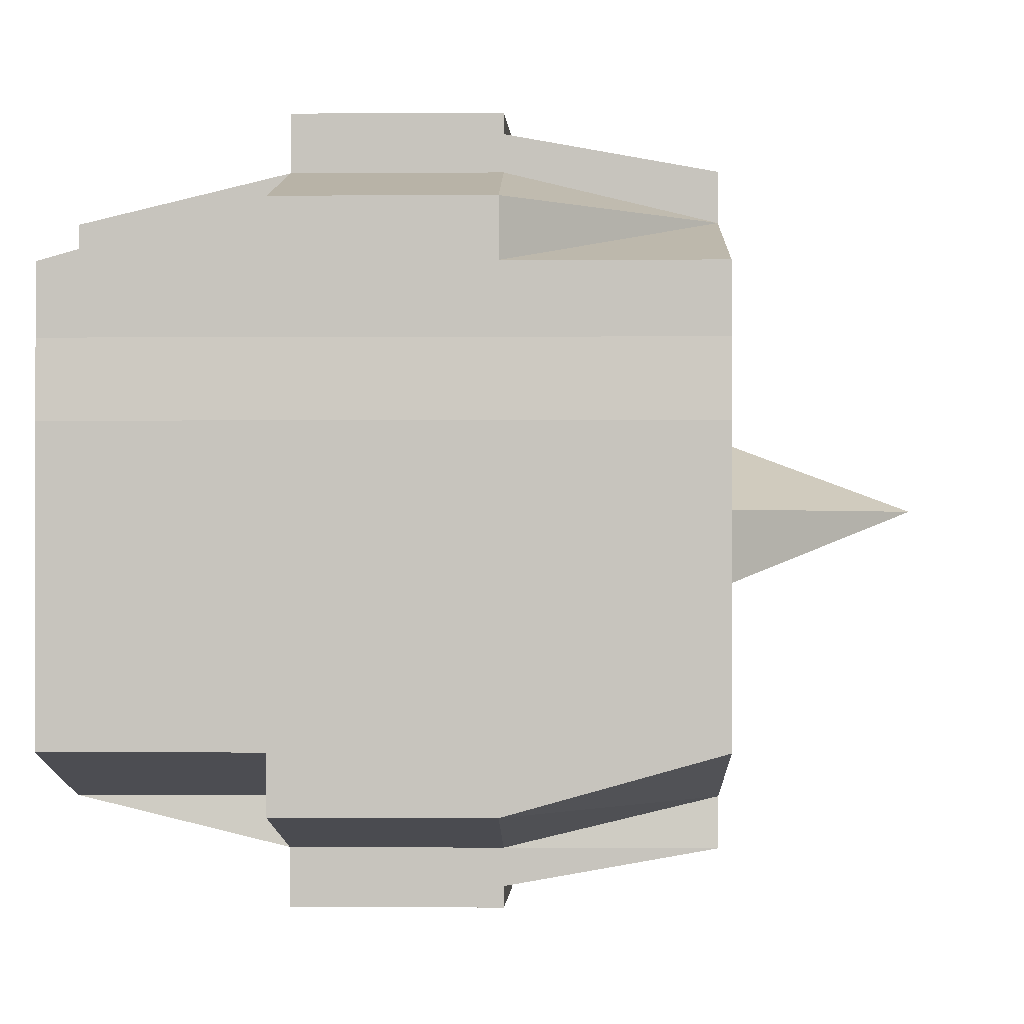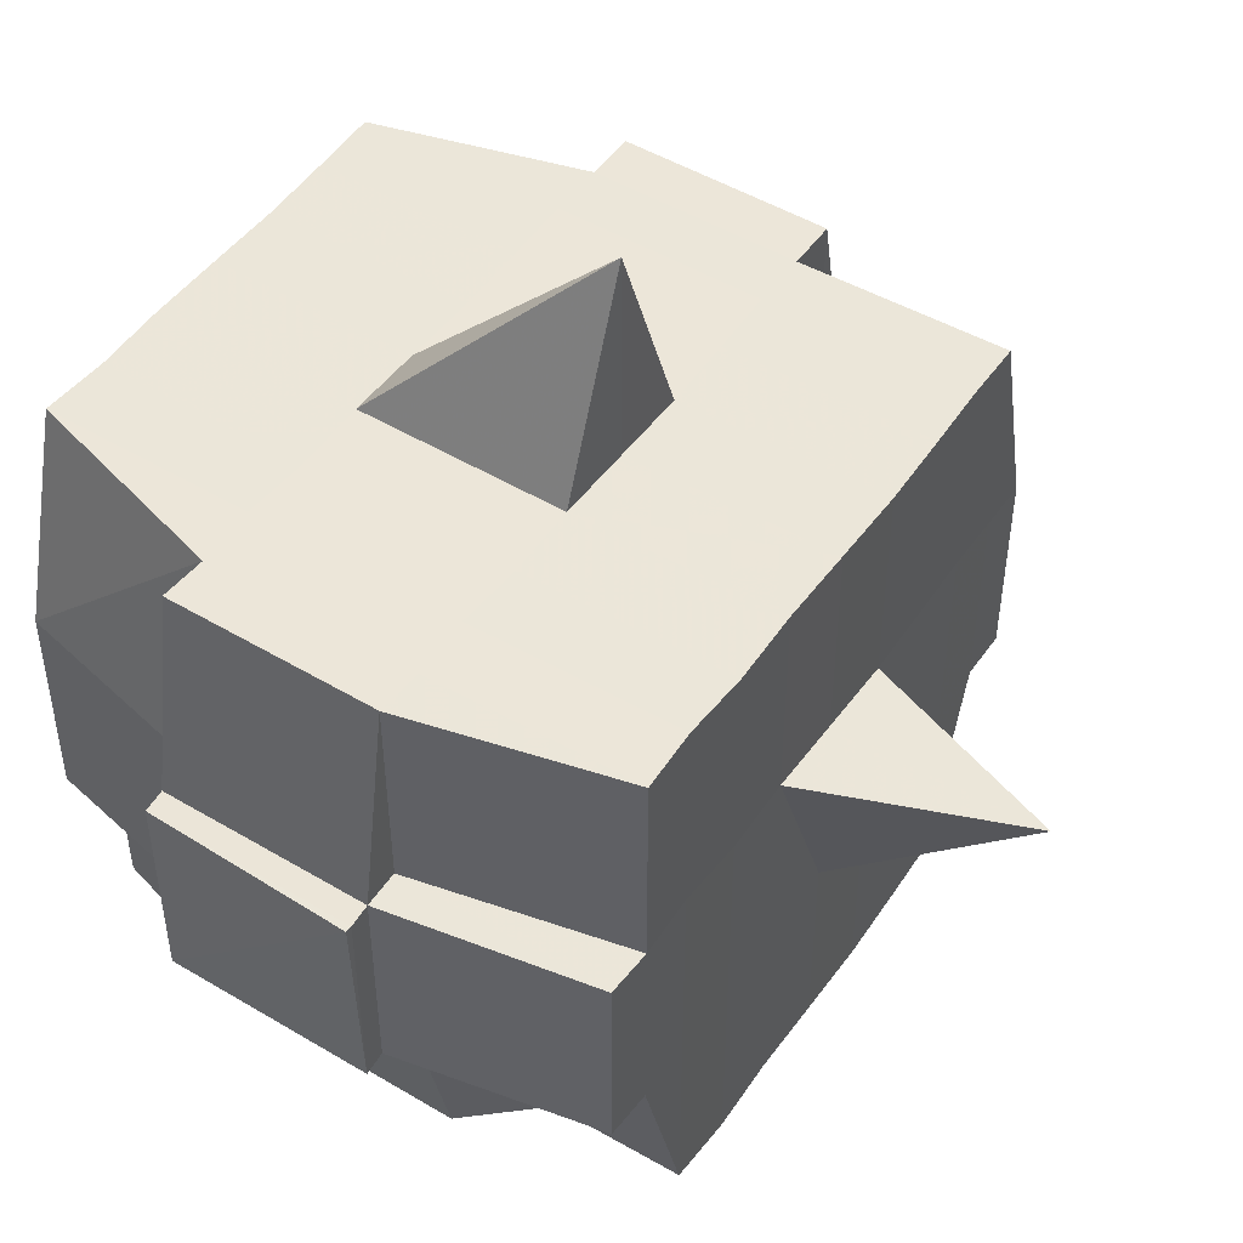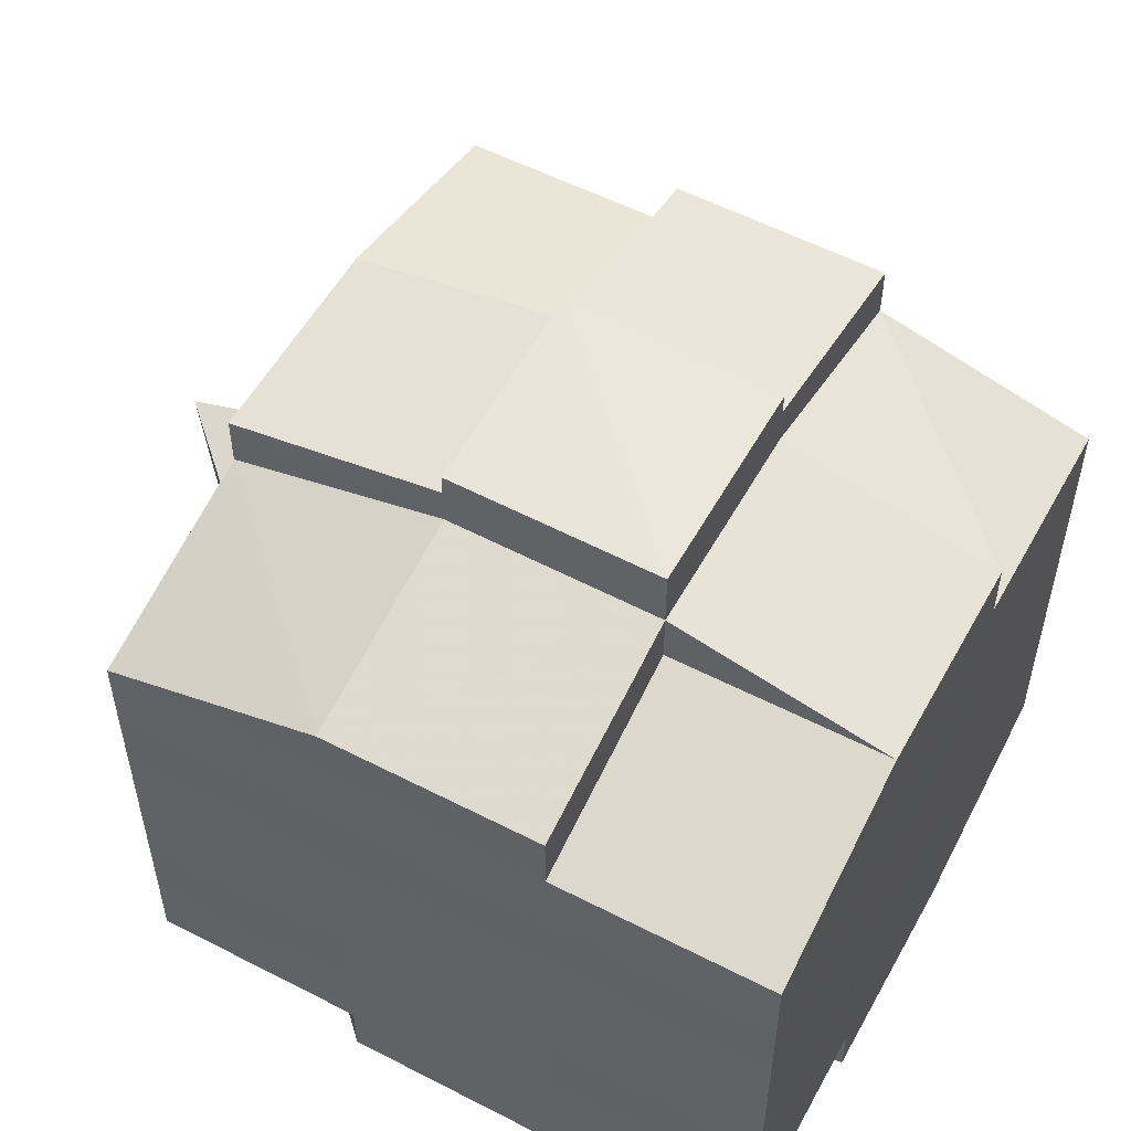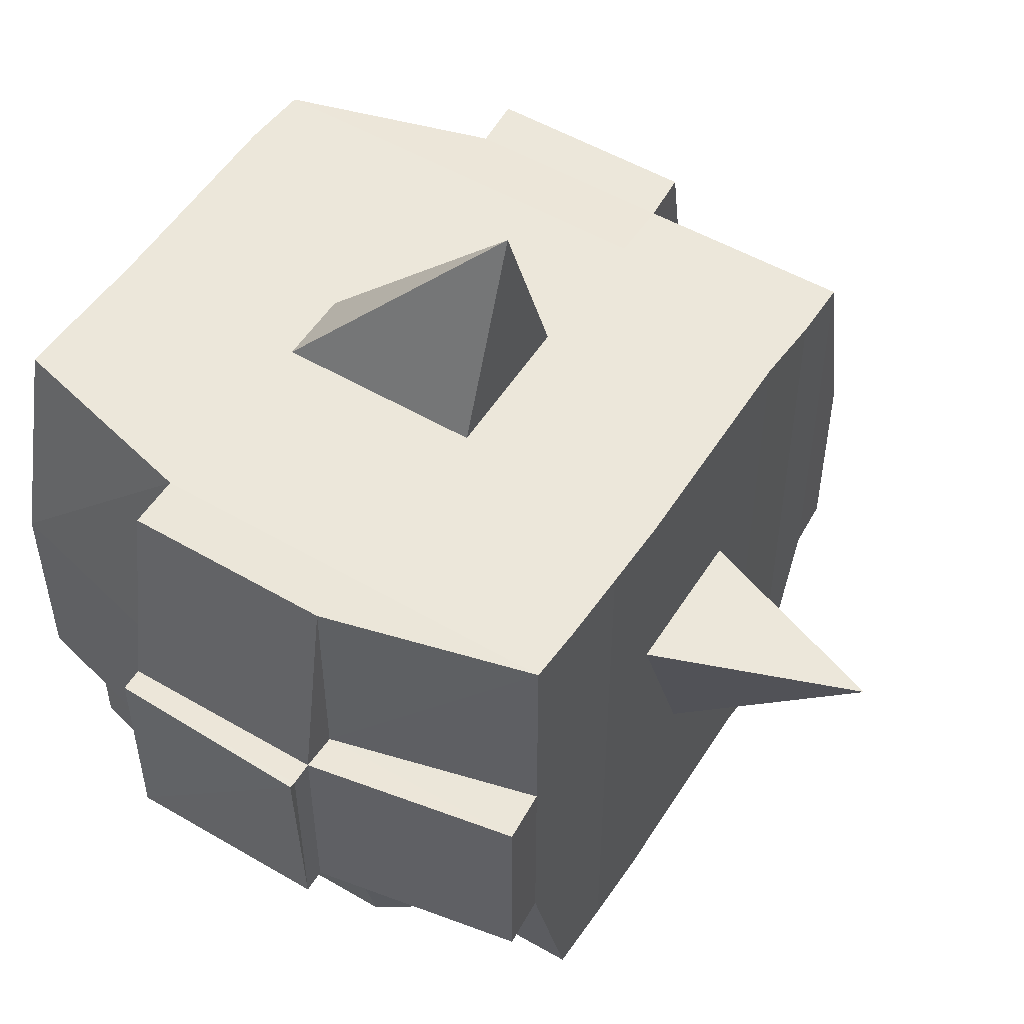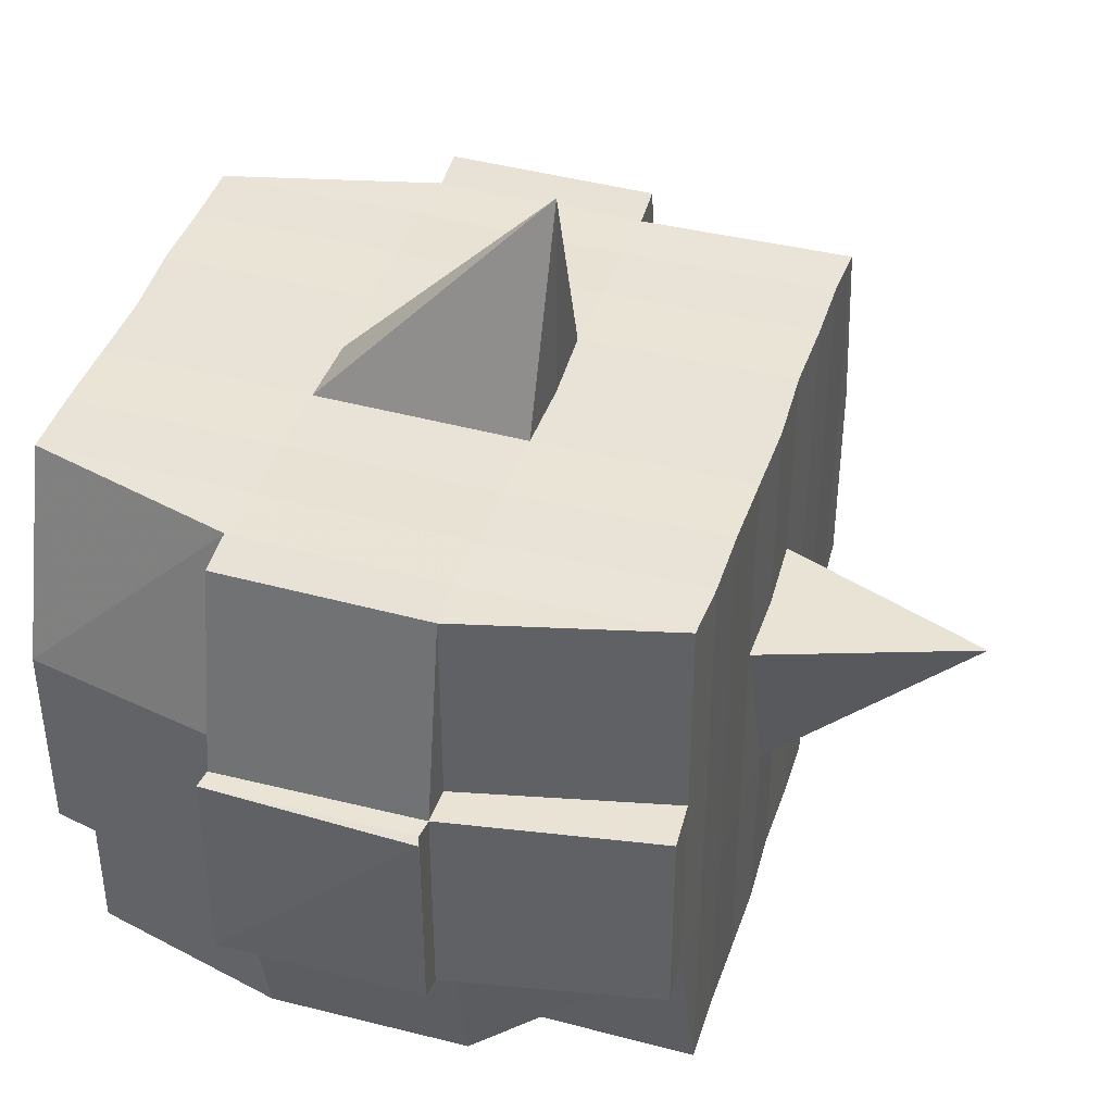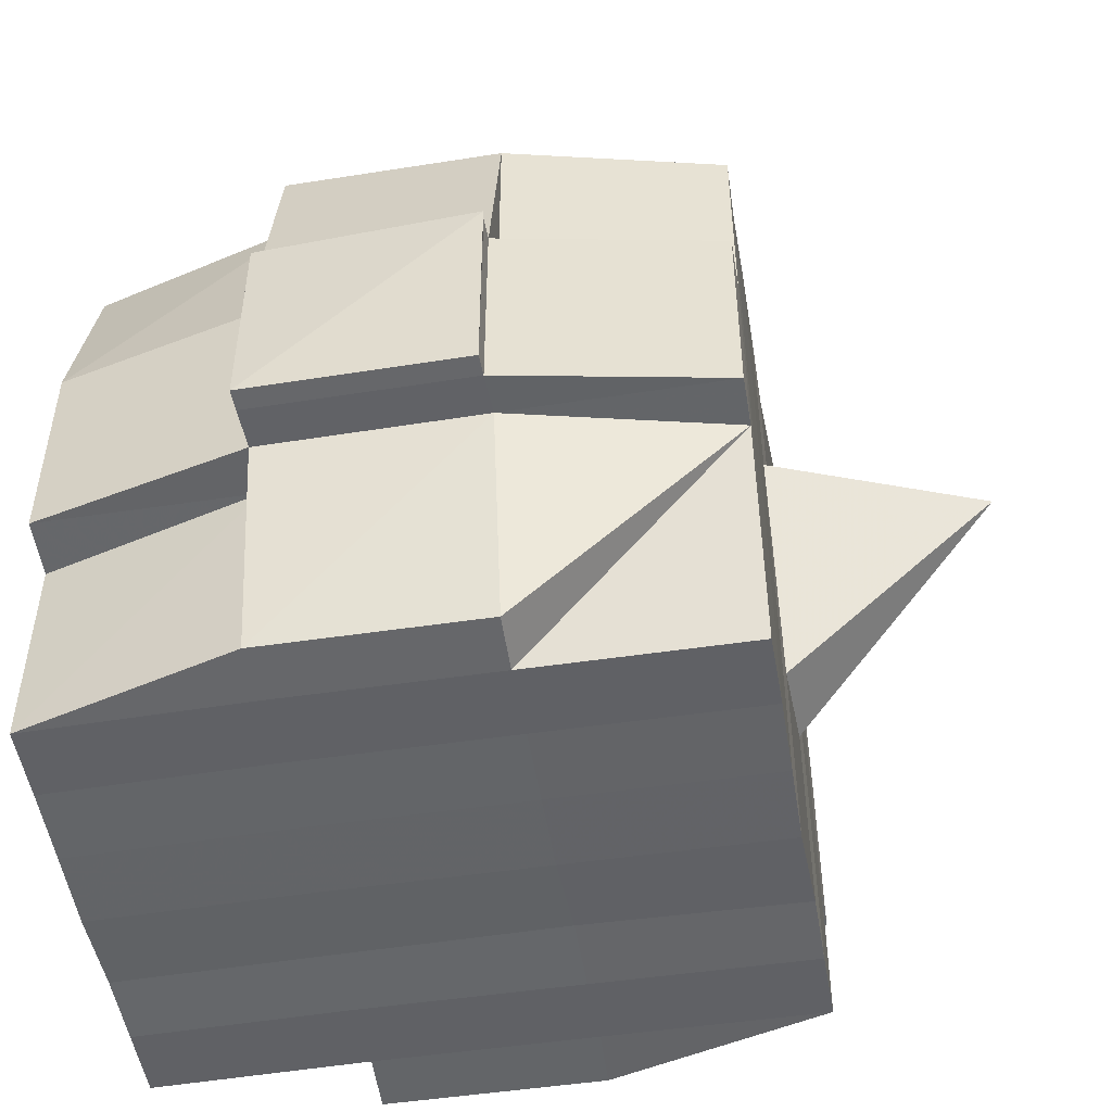
<metadata>
{"format":"obj","ext":"obj","renderer":"f3d","projection":"perspective","resolution":1024,"background":"white","views":[{"elev":-0.7,"azim":91.6,"up":"+Z"},{"elev":48.4,"azim":-146.7,"up":"+Y"},{"elev":54.9,"azim":28.7,"up":"+Z"},{"elev":52.0,"azim":-147.7,"up":"+Y"},{"elev":41.7,"azim":-162.5,"up":"+Y"},{"elev":-51.1,"azim":-170.5,"up":"+Y"}]}
</metadata>
<code>
o 3127
v 2161 1880 18.05
v 2161 1880 18.05
v 2161 1880 18.05
v 2161 1880 18.05
v 2161 1880 18.05
v 2161 1880 18.05
v 2161 1880 18.05
v 2161 1880 18.05
v 2161 1880 18.05
v 2161 1880 18.05
v 2161 1880 18.05
v 2161 1880 18.05
v 2161 1880 18.05
v 2161 1880 18.06
v 2161 1880 18.05
v 2161 1880 18.05
v 2161 1880 18.05
v 2161 1880 18.06
v 2161 1880 18.05
v 2161 1880 18.06
v 2161 1880 18.06
v 2161 1880 18.05
v 2161 1880 18.06
v 2161 1880 18.06
v 2161 1880 18.06
v 2161 1880 18.06
v 2161 1880 18.06
v 2161 1880 18.06
v 2161 1880 18.06
v 2161 1880 18.06
v 2161 1880 18.06
v 2161 1880 18.07
v 2161 1880 18.06
v 2161 1880 18.07
v 2161 1880 18.07
v 2161 1880 18.07
v 2161 1880 18.07
v 2161 1880 18.07
v 2161 1880 18.07
v 2161 1880 18.07
v 2161 1880 18.07
v 2161 1880 18.07
v 2161 1880 18.07
v 2161 1880 18.07
v 2161 1880 18.07
v 2161 1880 18.07
v 2161 1880 18.06
v 2161 1880 18.07
v 2161 1880 18.06
v 2161 1880 18.06
v 2161 1880 18.07
v 2161 1880 18.06
v 2161 1880 18.07
v 2161 1880 18.07
v 2161 1880 18.07
v 2161 1880 18.07
v 2161 1880 18.07
v 2161 1880 18.07
v 2161 1880 18.07
v 2161 1880 18.07
v 2161 1880 18.07
v 2161 1880 18.07
v 2161 1880 18.07
v 2161 1880 18.08
v 2161 1880 18.08
v 2161 1880 18.08
v 2161 1880 18.08
v 2161 1880 18.08
v 2161 1880 18.08
v 2161 1880 18.08
v 2161 1880 18.07
v 2161 1880 18.08
v 2161 1880 18.08
v 2161 1880 18.08
v 2161 1880 18.08
v 2161 1880 18.08
v 2161 1880 18.08
v 2161 1880 18.08
v 2161 1880 18.08
v 2161 1880 18.08
v 2161 1880 18.09
v 2161 1880 18.08
v 2161 1880 18.09
v 2161 1880 18.09
v 2161 1880 18.09
v 2161 1880 18.09
v 2161 1880 18.09
v 2161 1880 18.09
v 2161 1880 18.09
v 2161 1880 18.08
v 2161 1880 18.09
v 2161 1880 18.09
v 2161 1880 18.09
v 2161 1880 18.09
v 2161 1880 18.09
v 2161 1880 18.09
v 2161 1880 18.09
v 2161 1880 18.09
v 2161 1880 18.09
v 2161 1880 18.09
v 2161 1880 18.09
v 2161 1880 18.09
v 2161 1880 18.09
v 2161 1880 18.09
v 2161 1880 18.09
v 2161 1880 18.09
v 2161 1880 18.09
v 2161 1880 18.08
v 2161 1880 18.09
v 2161 1880 18.09
v 2161 1880 18.09
v 2161 1880 18.09
v 2161 1880 18.09
v 2161 1880 18.09
v 2161 1880 18.09
v 2161 1880 18.09
v 2161 1880 18.09
v 2161 1880 18.08
v 2161 1880 18.09
v 2161 1880 18.08
v 2161 1880 18.08
v 2161 1880 18.08
v 2161 1880 18.08
v 2161 1880 18.08
v 2161 1880 18.08
v 2161 1880 18.08
v 2161 1880 18.08
v 2161 1880 18.08
v 2161 1880 18.08
v 2161 1880 18.07
v 2161 1880 18.08
v 2161 1880 18.08
v 2161 1880 18.08
v 2161 1880 18.08
v 2161 1880 18.07
v 2161 1880 18.07
v 2161 1880 18.07
v 2161 1880 18.07
v 2161 1880 18.07
v 2161 1880 18.07
v 2161 1880 18.07
v 2161 1880 18.07
v 2161 1880 18.07
v 2161 1880 18.07
v 2161 1880 18.07
v 2161 1880 18.06
v 2161 1880 18.07
v 2161 1880 18.07
v 2161 1880 18.07
v 2161 1880 18.06
v 2161 1880 18.06
v 2161 1880 18.06
v 2161 1880 18.06
v 2161 1880 18.06
v 2161 1880 18.06
v 2161 1880 18.05
v 2161 1880 18.06
v 2161 1880 18.06
v 2161 1880 18.06
v 2161 1880 18.06
v 2161 1880 18.06
v 2161 1880 18.06
v 2161 1880 18.06
v 2161 1880 18.06
v 2161 1880 18.06
v 2161 1880 18.06
v 2161 1880 18.06
v 2161 1880 18.06
v 2161 1880 18.06
v 2161 1880 18.06
v 2161 1880 18.05
v 2161 1880 18.06
v 2161 1880 18.05
v 2161 1880 18.05
v 2161 1880 18.05
v 2161 1880 18.05
v 2161 1880 18.05
v 2161 1880 18.05
v 2161 1880 18.05
v 2161 1880 18.05
v 2161 1880 18.05
v 2161 1880 18.06
v 2161 1880 18.05
v 2161 1880 18.05
v 2161 1880 18.05
v 2161 1880 18.05
v 2161 1880 18.05
v 2161 1880 18.05
v 2161 1880 18.05
v 2161 1880 18.05
v 2161 1880 18.06
v 2161 1880 18.05
v 2161 1880 18.06
v 2161 1880 18.05
v 2161 1880 18.05
v 2161 1880 18.05
v 2161 1880 18.05
v 2161 1880 18.06
v 2161 1880 18.06
v 2161 1880 18.06
v 2161 1880 18.06
v 2161 1880 18.06
v 2161 1880 18.06
v 2161 1880 18.06
v 2161 1880 18.06
v 2161 1880 18.06
v 2161 1880 18.06
v 2161 1880 18.06
v 2161 1880 18.06
v 2161 1880 18.07
v 2161 1880 18.06
v 2161 1880 18.06
v 2161 1880 18.06
v 2161 1880 18.07
v 2161 1880 18.07
v 2161 1880 18.07
v 2161 1880 18.07
v 2161 1880 18.06
v 2161 1880 18.07
v 2161 1880 18.07
v 2161 1880 18.07
v 2161 1880 18.07
v 2161 1880 18.07
v 2161 1880 18.07
v 2161 1880 18.08
v 2161 1880 18.07
v 2161 1880 18.07
v 2161 1880 18.07
v 2161 1880 18.08
v 2161 1880 18.08
v 2161 1880 18.08
v 2161 1880 18.08
v 2161 1880 18.07
v 2161 1880 18.08
v 2161 1880 18.08
v 2161 1880 18.08
v 2161 1880 18.08
v 2161 1880 18.08
v 2161 1880 18.08
v 2161 1880 18.08
v 2161 1880 18.08
v 2161 1880 18.09
v 2161 1880 18.08
v 2161 1880 18.08
v 2161 1880 18.08
v 2161 1880 18.08
v 2161 1880 18.08
v 2161 1880 18.08
v 2161 1880 18.09
v 2161 1880 18.08
v 2161 1880 18.08
v 2161 1880 18.08
v 2161 1880 18.08
v 2161 1880 18.08
v 2161 1880 18.08
v 2161 1880 18.09
v 2161 1880 18.09
v 2161 1880 18.09
v 2161 1880 18.09
v 2161 1880 18.09
v 2161 1880 18.09
v 2161 1880 18.09
v 2161 1880 18.08
v 2161 1880 18.09
v 2161 1880 18.08
v 2161 1880 18.08
v 2161 1880 18.08
v 2161 1880 18.09
v 2161 1880 18.08
v 2161 1880 18.08
v 2161 1880 18.08
v 2161 1880 18.08
v 2161 1880 18.07
v 2161 1880 18.07
v 2161 1880 18.07
v 2161 1880 18.07
v 2161 1880 18.07
v 2161 1880 18.07
v 2161 1880 18.08
v 2161 1880 18.08
v 2161 1880 18.07
v 2161 1880 18.07
v 2160 1880 18.07
v 2161 1880 18.07
v 2161 1880 18.07
v 2160 1880 18.07
v 2161 1880 18.07
v 2161 1880 18.07
v 2161 1880 18.07
v 2161 1880 18.07
v 2161 1880 18.06
v 2161 1880 18.06
v 2161 1880 18.06
v 2161 1880 18.06
v 2161 1880 18.06
v 2161 1880 18.06
v 2161 1880 18.06
v 2161 1880 18.05
v 2161 1880 18.05
v 2161 1880 18.05
v 2161 1880 18.05
v 2161 1880 18.05
v 2161 1880 18.05
v 2161 1880 18.05
v 2161 1880 18.06
v 2161 1880 18.06
v 2161 1880 18.06
v 2161 1880 18.06
v 2161 1880 18.06
v 2161 1880 18.06
v 2161 1880 18.06
v 2161 1880 18.06
v 2161 1880 18.05
v 2161 1880 18.05
v 2161 1880 18.05
v 2161 1880 18.05
v 2161 1880 18.05
v 2161 1880 18.05
v 2161 1880 18.05
v 2160 1880 18.07
v 2161 1880 18.07
v 2161 1880 18.07
v 2160 1880 18.07
v 2161 1880 18.07
v 2161 1880 18.07
v 2161 1880 18.07
v 2161 1880 18.07
v 2161 1880 18.07
v 2161 1880 18.07
v 2161 1880 18.08
v 2161 1880 18.08
v 2161 1880 18.08
v 2161 1880 18.09
v 2161 1880 18.09
v 2161 1880 18.08
v 2161 1880 18.09
v 2161 1880 18.09
v 2161 1880 18.09
v 2161 1880 18.09
v 2161 1880 18.09
f 1 2 3
f 4 5 2
f 6 7 3
f 8 9 6
f 10 11 5
f 12 13 4
f 13 14 15
f 16 12 17
f 10 18 19
f 18 20 11
f 21 18 22
f 23 24 18
f 24 25 26
f 27 26 18
f 18 26 28
f 26 29 28
f 29 30 28
f 26 31 29
f 25 32 31
f 33 31 26
f 32 34 35
f 34 36 37
f 38 35 31
f 39 40 38
f 40 41 42
f 42 43 44
f 45 46 43
f 31 35 47
f 31 47 29
f 29 47 30
f 35 48 47
f 47 49 50
f 48 51 49
f 47 48 52
f 53 54 48
f 54 55 56
f 56 57 51
f 58 56 48
f 48 56 59
f 60 61 57
f 56 60 62
f 63 60 56
f 36 64 63
f 63 65 60
f 64 66 65
f 67 65 63
f 66 68 69
f 65 70 60
f 60 70 71
f 65 69 70
f 72 69 65
f 70 73 61
f 69 74 70
f 74 75 73
f 70 74 76
f 74 77 75
f 69 78 74
f 79 78 69
f 78 80 74
f 79 81 82
f 83 84 77
f 85 86 81
f 87 86 88
f 89 88 90
f 91 92 84
f 93 94 92
f 95 96 91
f 97 98 94
f 96 98 99
f 100 99 101
f 102 95 103
f 104 97 105
f 106 104 107
f 108 106 80
f 105 109 110
f 111 112 109
f 113 111 114
f 115 113 116
f 116 105 117
f 116 110 118
f 119 116 120
f 80 116 121
f 121 116 122
f 80 121 123
f 121 122 124
f 123 121 124
f 124 118 125
f 124 125 126
f 127 128 123
f 123 124 129
f 129 126 130
f 129 124 131
f 132 123 129
f 133 123 132
f 134 127 132
f 132 129 135
f 135 130 136
f 135 129 137
f 138 132 135
f 76 132 138
f 139 134 138
f 138 135 140
f 140 136 141
f 140 135 142
f 143 138 140
f 71 138 143
f 144 139 143
f 143 140 145
f 145 141 146
f 145 140 147
f 148 143 145
f 62 143 148
f 149 144 148
f 148 145 150
f 150 146 151
f 150 145 152
f 153 151 154
f 155 154 156
f 157 158 156
f 159 160 158
f 161 162 155
f 163 150 162
f 164 150 163
f 164 148 150
f 59 148 164
f 165 164 163
f 52 164 165
f 166 149 164
f 167 166 165
f 165 168 169
f 170 169 171
f 170 165 172
f 30 165 170
f 28 30 170
f 28 170 173
f 173 171 174
f 173 170 175
f 176 174 177
f 176 173 178
f 179 173 180
f 181 182 173
f 178 183 184
f 185 186 176
f 187 185 188
f 189 190 183
f 189 191 190
f 192 193 189
f 9 192 194
f 175 189 194
f 194 195 7
f 196 197 195
f 198 199 197
f 200 198 189
f 201 200 189
f 201 202 200
f 200 203 198
f 202 203 200
f 204 202 205
f 203 206 191
f 207 208 202
f 202 209 203
f 152 209 202
f 208 210 209
f 209 211 203
f 203 211 212
f 211 213 206
f 209 214 211
f 147 214 209
f 210 215 214
f 214 216 211
f 216 217 213
f 211 216 218
f 214 219 216
f 142 219 214
f 215 220 219
f 219 221 216
f 221 222 217
f 216 221 223
f 219 224 221
f 137 224 219
f 220 225 224
f 224 226 221
f 226 227 222
f 221 226 228
f 224 229 226
f 225 230 229
f 131 229 224
f 229 231 226
f 231 232 227
f 226 231 233
f 229 234 231
f 235 234 229
f 234 236 231
f 236 237 232
f 231 236 238
f 235 239 240
f 241 242 239
f 243 242 244
f 245 244 246
f 247 248 236
f 248 249 250
f 251 250 236
f 236 250 252
f 250 253 252
f 252 253 254
f 252 254 255
f 250 256 253
f 117 256 250
f 249 257 256
f 257 258 259
f 114 259 256
f 258 260 261
f 256 261 262
f 256 262 263
f 259 101 264
f 265 264 266
f 265 266 267
f 268 103 265
f 269 102 265
f 270 267 271
f 270 265 72
f 253 265 270
f 254 253 270
f 254 270 272
f 272 270 67
f 272 271 273
f 255 254 272
f 255 272 274
f 274 272 45
f 274 273 275
f 276 275 277
f 278 255 274
f 238 255 278
f 279 280 255
f 281 279 278
f 278 282 283
f 284 283 285
f 233 278 284
f 284 278 286
f 287 281 284
f 228 284 288
f 289 287 288
f 288 284 290
f 290 277 291
f 288 290 292
f 292 290 33
f 292 291 293
f 294 288 292
f 223 288 294
f 295 289 294
f 294 292 296
f 296 292 27
f 296 293 297
f 298 297 299
f 300 299 301
f 302 303 301
f 304 305 303
f 306 307 300
f 308 296 307
f 309 296 308
f 198 309 308
f 309 294 296
f 218 294 309
f 310 309 311
f 312 295 309
f 313 314 315
f 314 316 317
f 313 318 319
f 320 321 322
f 323 324 321
f 325 326 327
f 328 329 326
f 330 331 332
f 333 334 335
f 336 337 338
f 338 339 340

</code>
